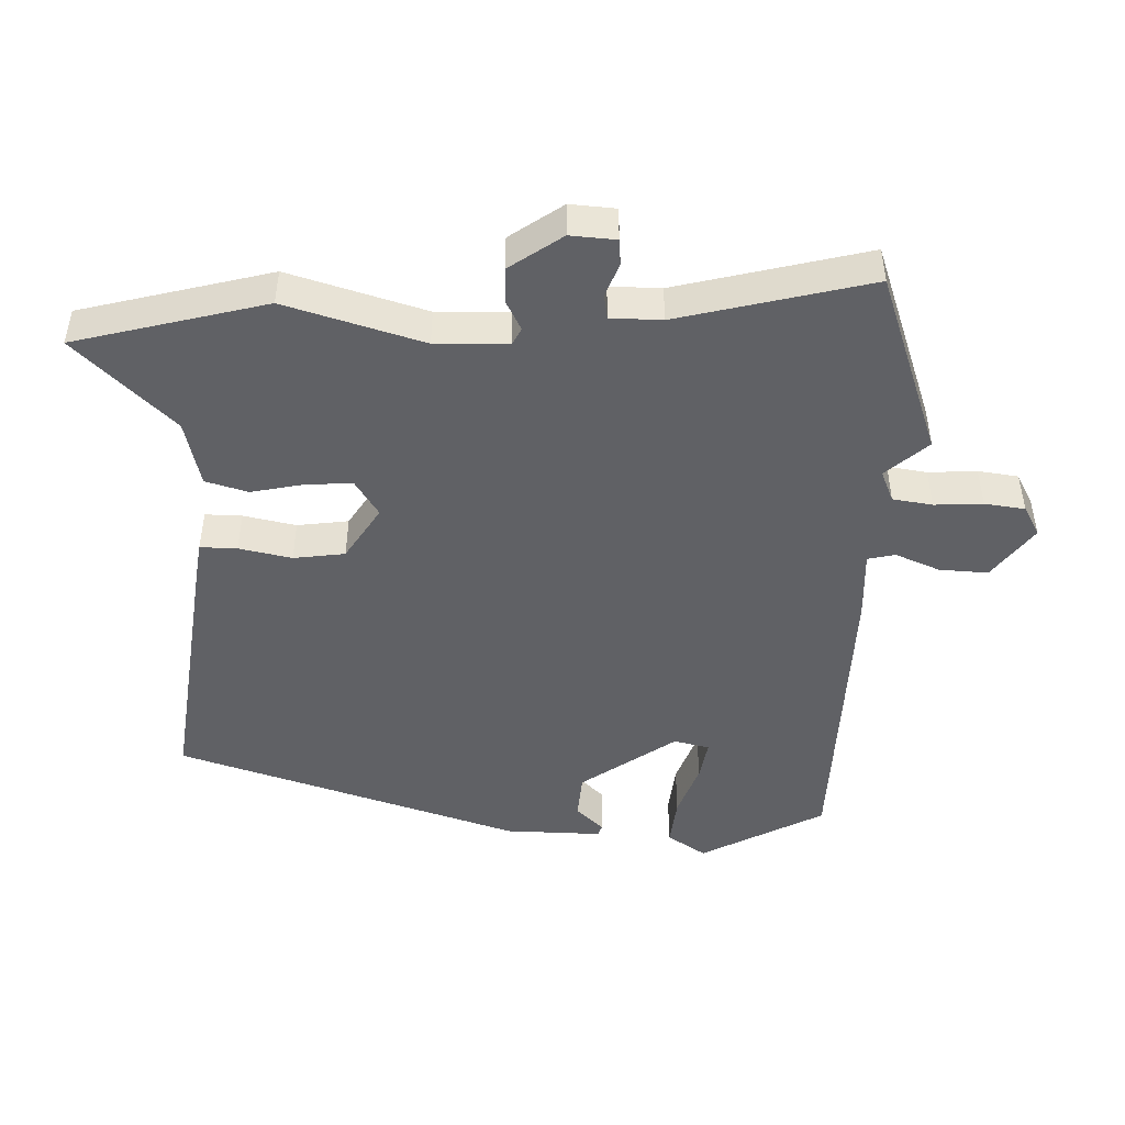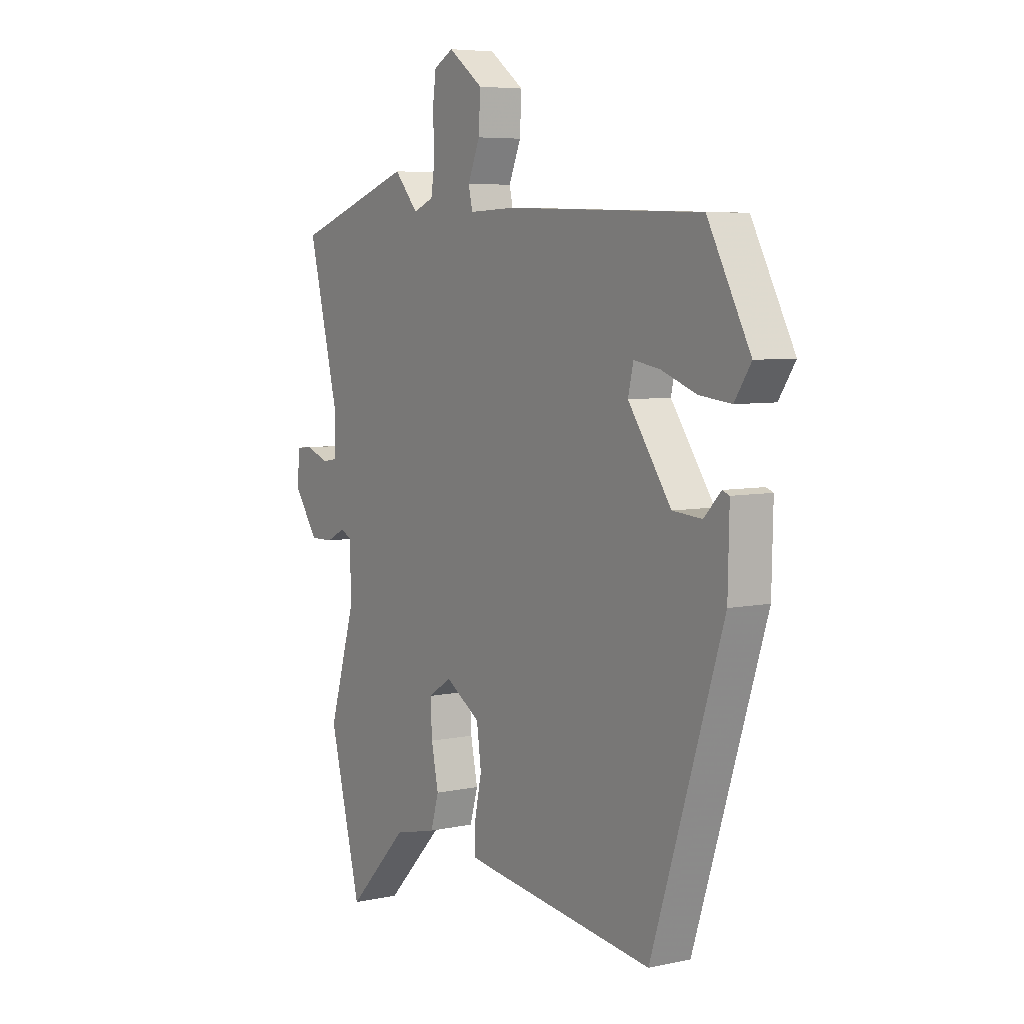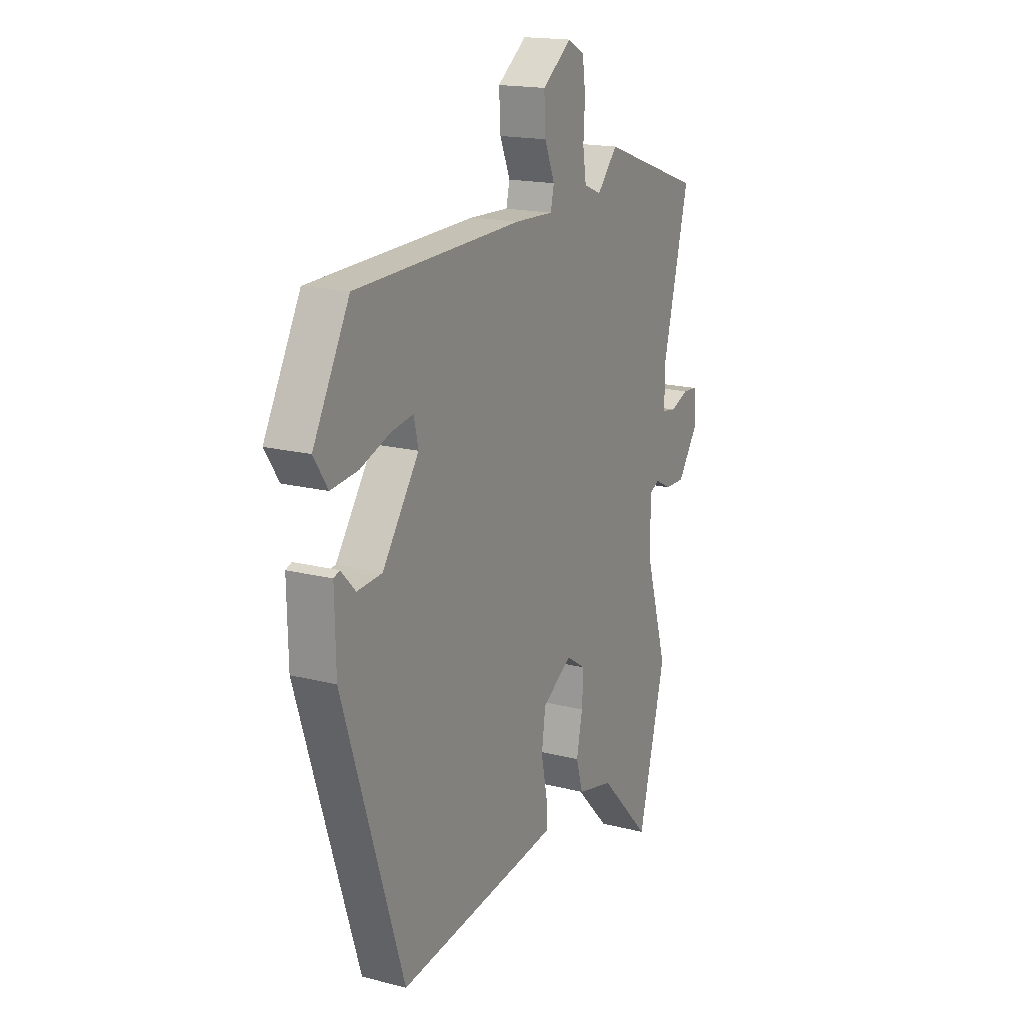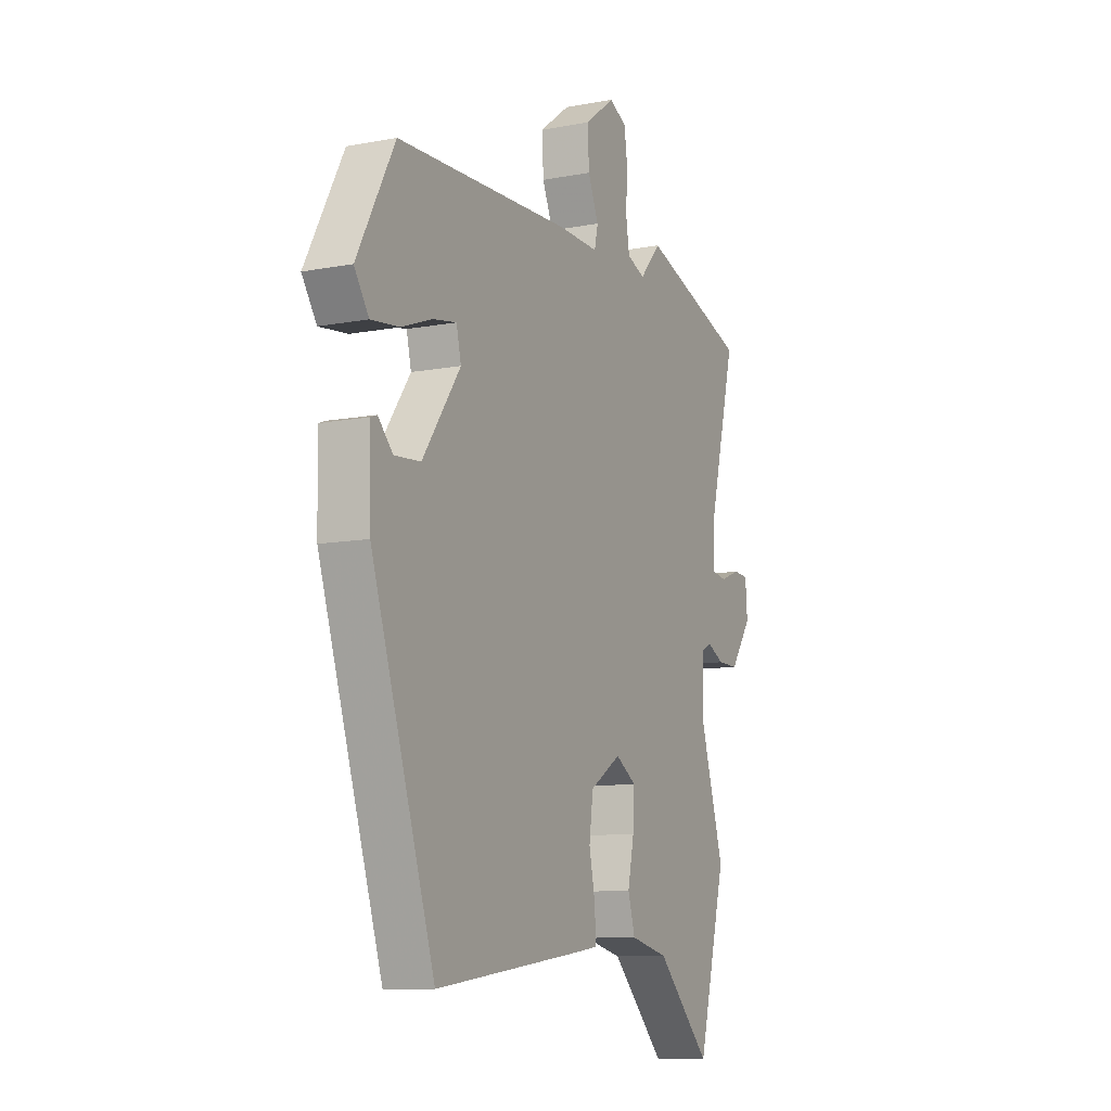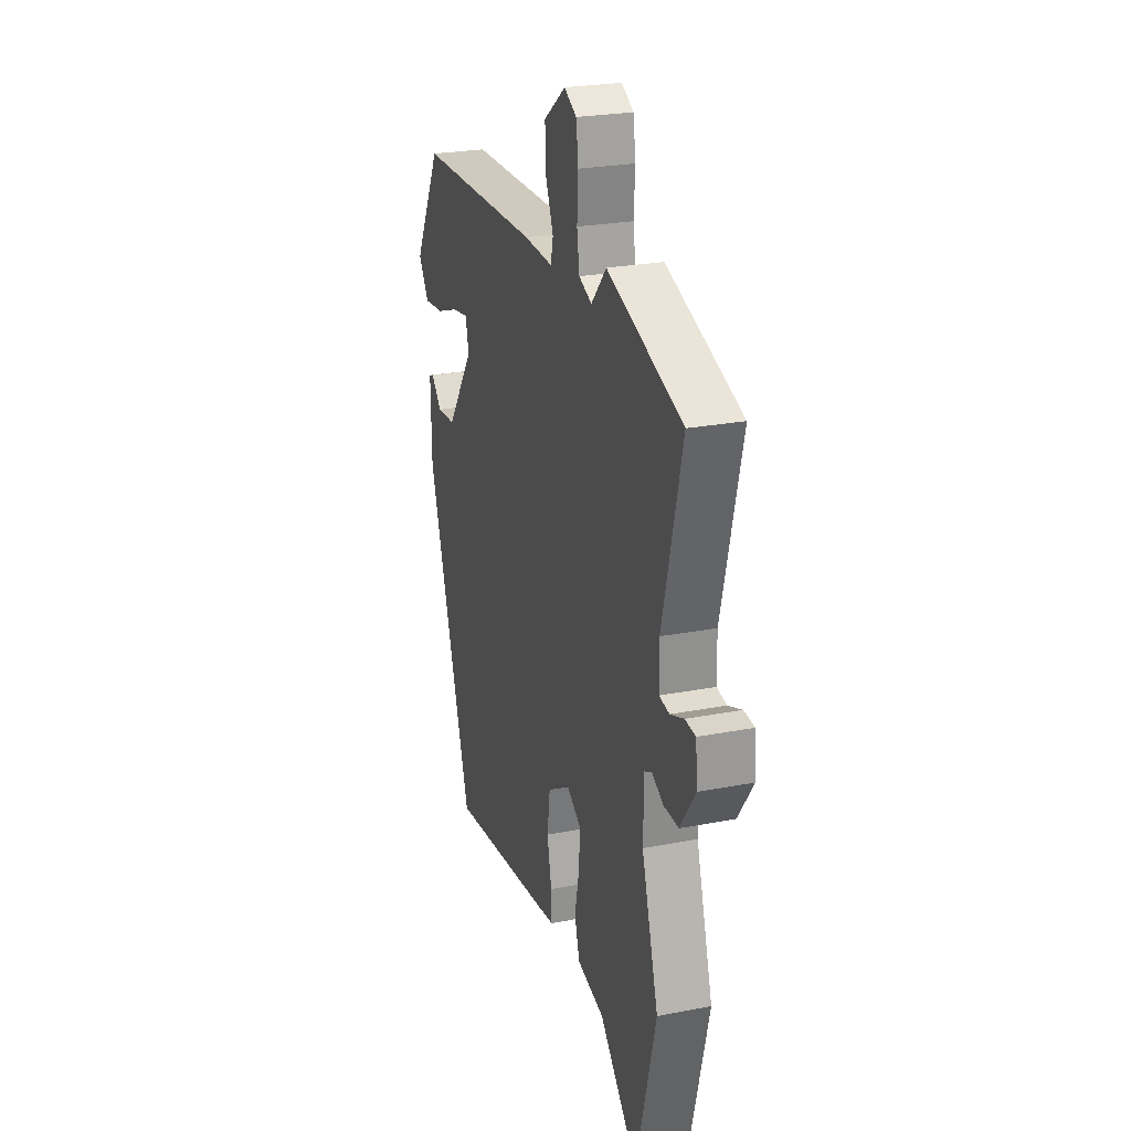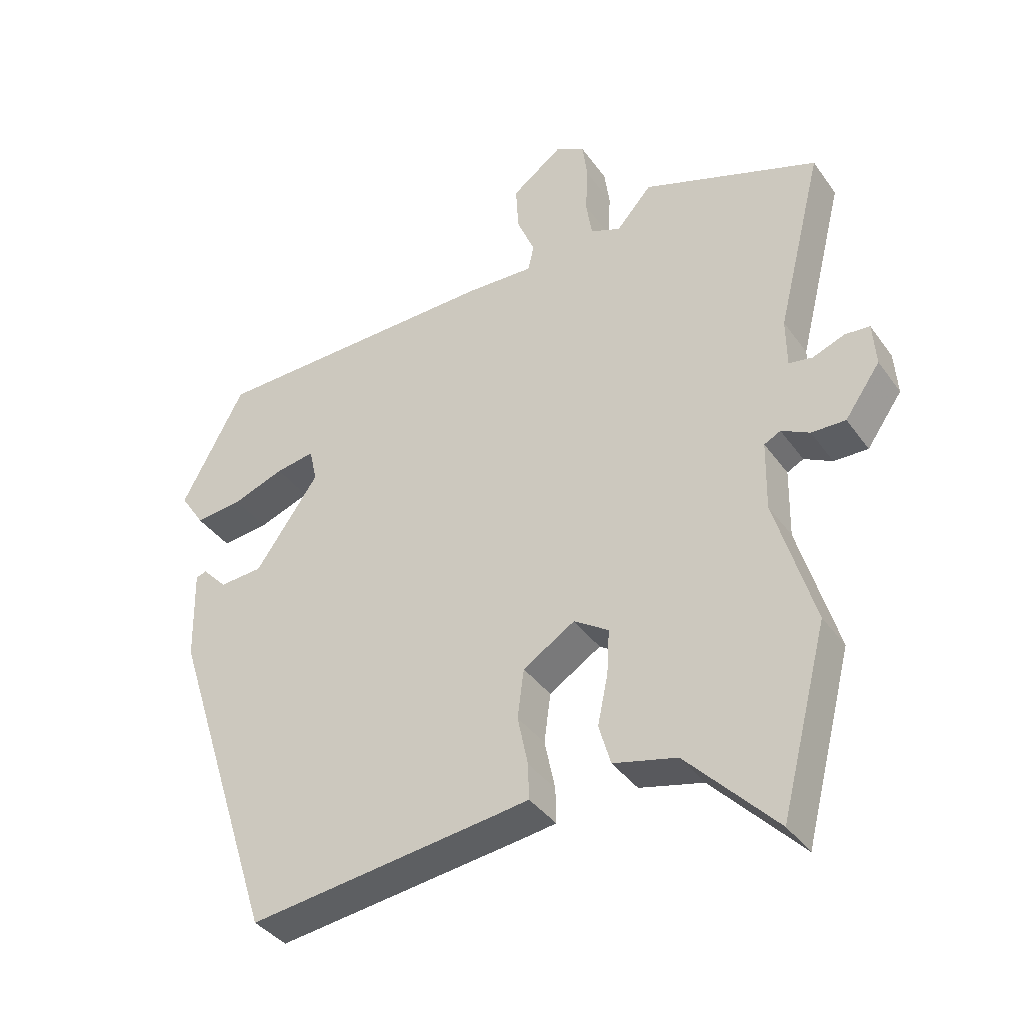
<metadata>
{"format":"obj","ext":"obj","renderer":"f3d","projection":"perspective","resolution":1024,"background":"white","views":[{"elev":-47.5,"azim":-91.6,"up":"+Y"},{"elev":6.1,"azim":57.0,"up":"+Z"},{"elev":17.3,"azim":117.2,"up":"+Z"},{"elev":-9.9,"azim":116.2,"up":"+Z"},{"elev":24.8,"azim":-107.6,"up":"+Z"},{"elev":-38.0,"azim":-148.6,"up":"+Z"}]}
</metadata>
<code>
v 0.316 0.07 -0.508
v -0.061 0.07 -0.459
v -0.117 0.07 -0.451
v -0.116 0.07 -0.397
v -0.1 0.07 -0.32
v -0.11 0.07 -0.245
v -0.189 0.07 -0.195
v -0.242 0.07 -0.229
v -0.238 0.07 -0.297
v -0.222 0.07 -0.374
v -0.24 0.07 -0.436
v -0.337 0.07 -0.459
v -0.474 0.07 -0.601
v -0.546 0.07 -0.322
v -0.486 0.07 -0.121
v -0.488 0.07 -0.015
v -0.513 0.07 -0.002
v -0.556 0.07 -0.024
v -0.608 0.07 -0.025
v -0.662 0.07 0.052
v -0.657 0.07 0.119
v -0.619 0.07 0.122
v -0.57 0.07 0.103
v -0.534 0.07 0.109
v -0.533 0.07 0.184
v -0.603 0.07 0.464
v -0.334 0.07 0.558
v -0.28 0.07 0.497
v -0.234 0.07 0.516
v -0.225 0.07 0.574
v -0.229 0.07 0.645
v -0.221 0.07 0.704
v -0.177 0.07 0.728
v -0.099 0.07 0.67
v -0.103 0.07 0.599
v -0.13 0.07 0.534
v -0.121 0.07 0.494
v -0.018 0.07 0.498
v 0.426 0.07 0.485
v 0.522 0.07 0.305
v 0.485 0.07 0.249
v 0.413 0.07 0.257
v 0.334 0.07 0.286
v 0.275 0.07 0.296
v 0.263 0.07 0.244
v 0.36 0.07 0.106
v 0.426 0.07 0.101
v 0.464 0.07 0.141
v 0.48 0.07 0.135
v 0.477 0.07 -0.006
v 0.316 0 -0.508
v -0.061 0 -0.459
v -0.117 0 -0.451
v -0.116 0 -0.397
v -0.1 0 -0.32
v -0.11 0 -0.245
v -0.189 0 -0.195
v -0.242 0 -0.229
v -0.238 0 -0.297
v -0.222 0 -0.374
v -0.24 0 -0.436
v -0.337 0 -0.459
v -0.474 0 -0.601
v -0.546 0 -0.322
v -0.486 0 -0.121
v -0.488 0 -0.015
v -0.513 0 -0.002
v -0.556 0 -0.024
v -0.608 0 -0.025
v -0.662 0 0.052
v -0.657 0 0.119
v -0.619 0 0.122
v -0.57 0 0.103
v -0.534 0 0.109
v -0.533 0 0.184
v -0.603 0 0.464
v -0.334 0 0.558
v -0.28 0 0.497
v -0.234 0 0.516
v -0.225 0 0.574
v -0.229 0 0.645
v -0.221 0 0.704
v -0.177 0 0.728
v -0.099 0 0.67
v -0.103 0 0.599
v -0.13 0 0.534
v -0.121 0 0.494
v -0.018 0 0.498
v 0.426 0 0.485
v 0.522 0 0.305
v 0.485 0 0.249
v 0.413 0 0.257
v 0.334 0 0.286
v 0.275 0 0.296
v 0.263 0 0.244
v 0.36 0 0.106
v 0.426 0 0.101
v 0.464 0 0.141
v 0.48 0 0.135
v 0.477 0 -0.006
f 50 1 2
f 49 50 2
f 48 49 2
f 47 48 2
f 3 4 5
f 2 3 5
f 47 2 5
f 46 47 5
f 45 46 5 6
f 44 45 6 7
f 41 42 43
f 40 41 43
f 39 40 43
f 38 39 43
f 37 38 43
f 37 43 44
f 34 35 36
f 33 34 36
f 32 33 36
f 31 32 36
f 30 31 36
f 29 30 36 37
f 44 7 8
f 37 44 8
f 29 37 8
f 28 29 8
f 27 28 8
f 26 27 8
f 25 26 8
f 21 22 23
f 20 21 23
f 19 20 23
f 18 19 23
f 17 18 23
f 16 17 23 24
f 12 13 14 15
f 12 15 16
f 11 12 16
f 10 11 16
f 9 10 16
f 16 24 25
f 9 16 25
f 8 9 25
f 52 51 100
f 52 100 99
f 52 99 98
f 52 98 97
f 55 54 53
f 55 53 52
f 55 52 97
f 55 97 96
f 56 55 96 95
f 57 56 95 94
f 93 92 91
f 93 91 90
f 93 90 89
f 93 89 88
f 93 88 87
f 94 93 87
f 86 85 84
f 86 84 83
f 86 83 82
f 86 82 81
f 86 81 80
f 87 86 80 79
f 58 57 94
f 58 94 87
f 58 87 79
f 58 79 78
f 58 78 77
f 58 77 76
f 58 76 75
f 73 72 71
f 73 71 70
f 73 70 69
f 73 69 68
f 73 68 67
f 74 73 67 66
f 65 64 63 62
f 66 65 62
f 66 62 61
f 66 61 60
f 66 60 59
f 75 74 66
f 75 66 59
f 75 59 58
f 1 51 52 2
f 2 52 53 3
f 3 53 54 4
f 4 54 55 5
f 5 55 56 6
f 6 56 57 7
f 7 57 58 8
f 8 58 59 9
f 9 59 60 10
f 10 60 61 11
f 11 61 62 12
f 12 62 63 13
f 13 63 64 14
f 14 64 65 15
f 15 65 66 16
f 16 66 67 17
f 17 67 68 18
f 18 68 69 19
f 19 69 70 20
f 20 70 71 21
f 21 71 72 22
f 22 72 73 23
f 23 73 74 24
f 24 74 75 25
f 25 75 76 26
f 26 76 77 27
f 27 77 78 28
f 28 78 79 29
f 29 79 80 30
f 30 80 81 31
f 31 81 82 32
f 32 82 83 33
f 33 83 84 34
f 34 84 85 35
f 35 85 86 36
f 36 86 87 37
f 37 87 88 38
f 38 88 89 39
f 39 89 90 40
f 40 90 91 41
f 41 91 92 42
f 42 92 93 43
f 43 93 94 44
f 44 94 95 45
f 45 95 96 46
f 46 96 97 47
f 47 97 98 48
f 48 98 99 49
f 49 99 100 50
f 50 100 51 1

</code>
